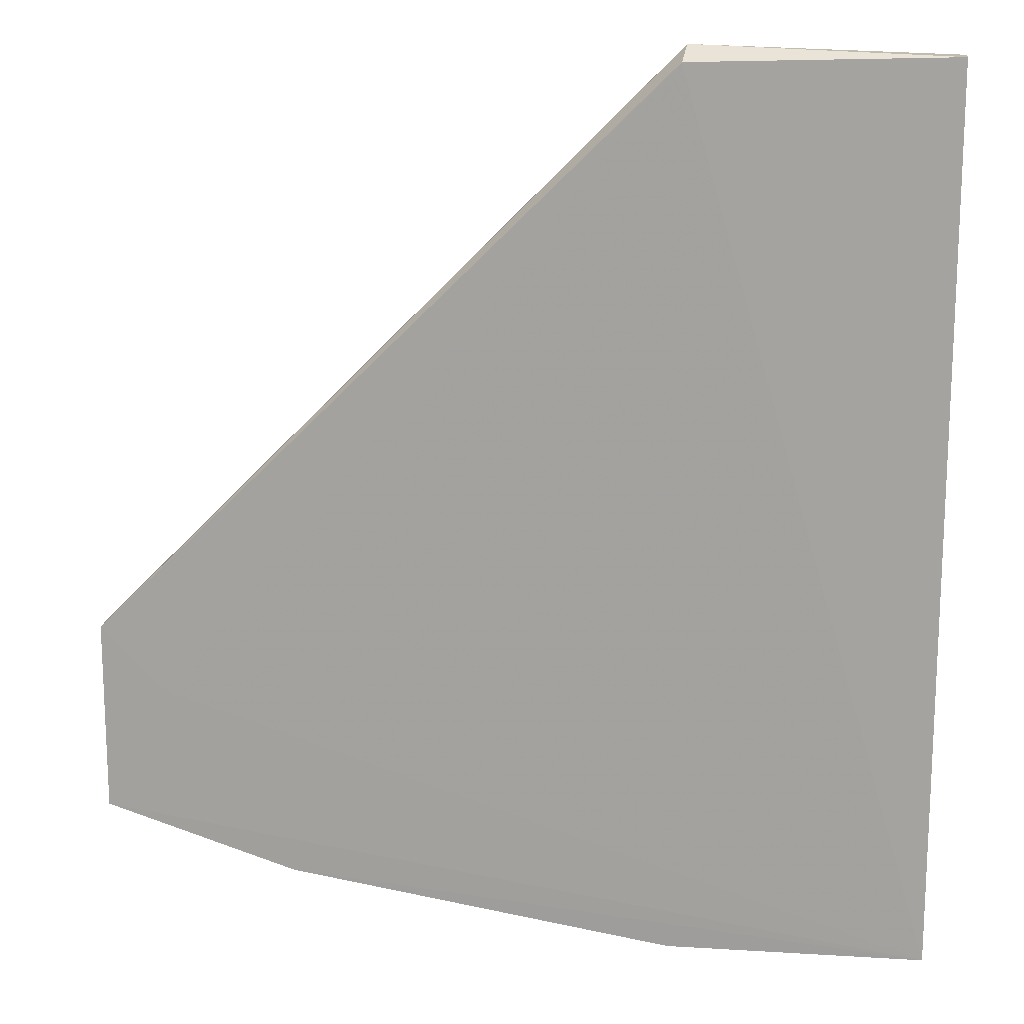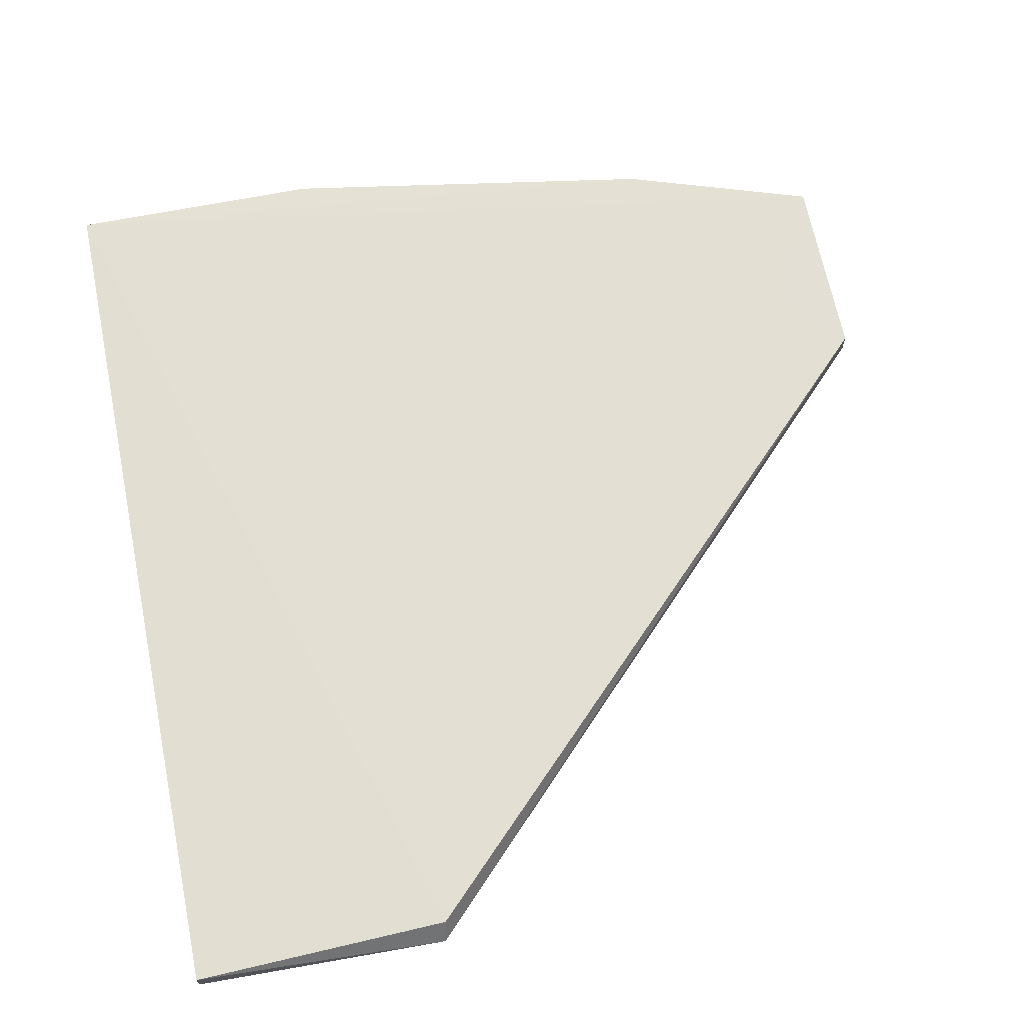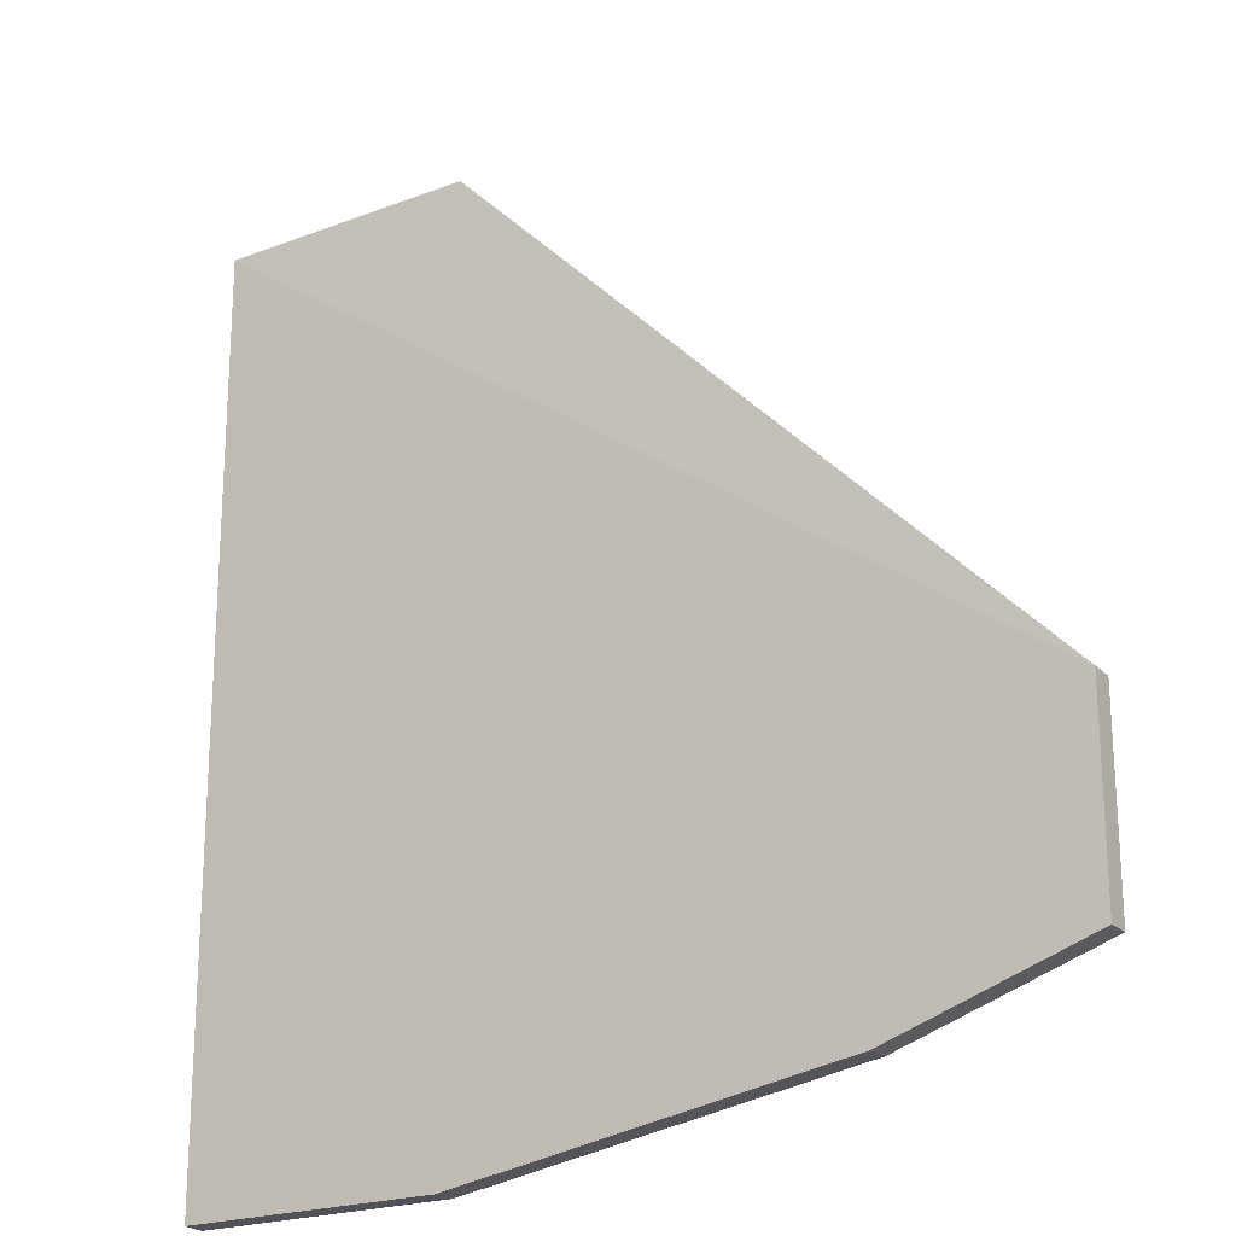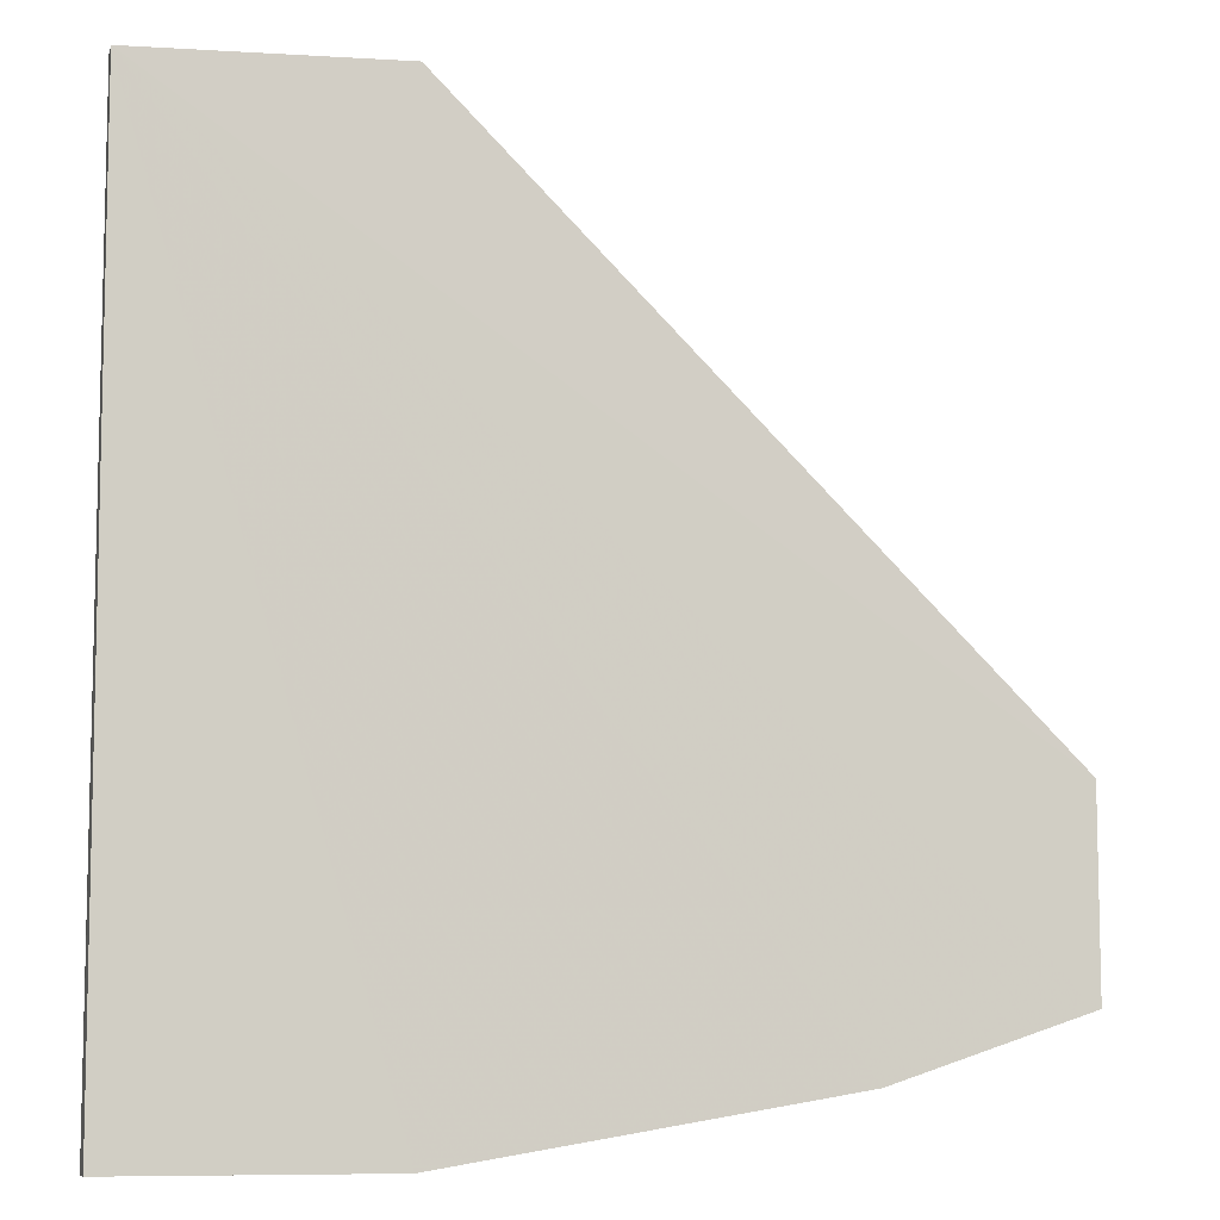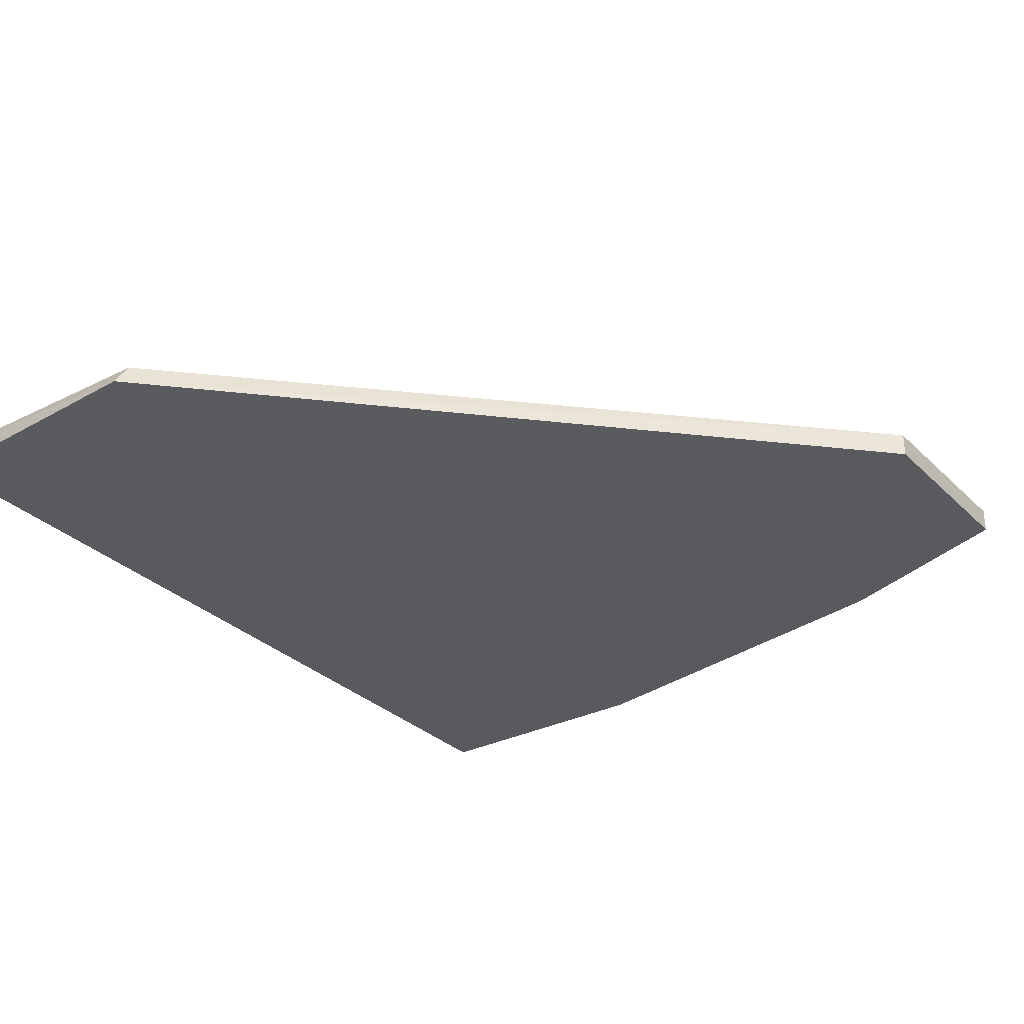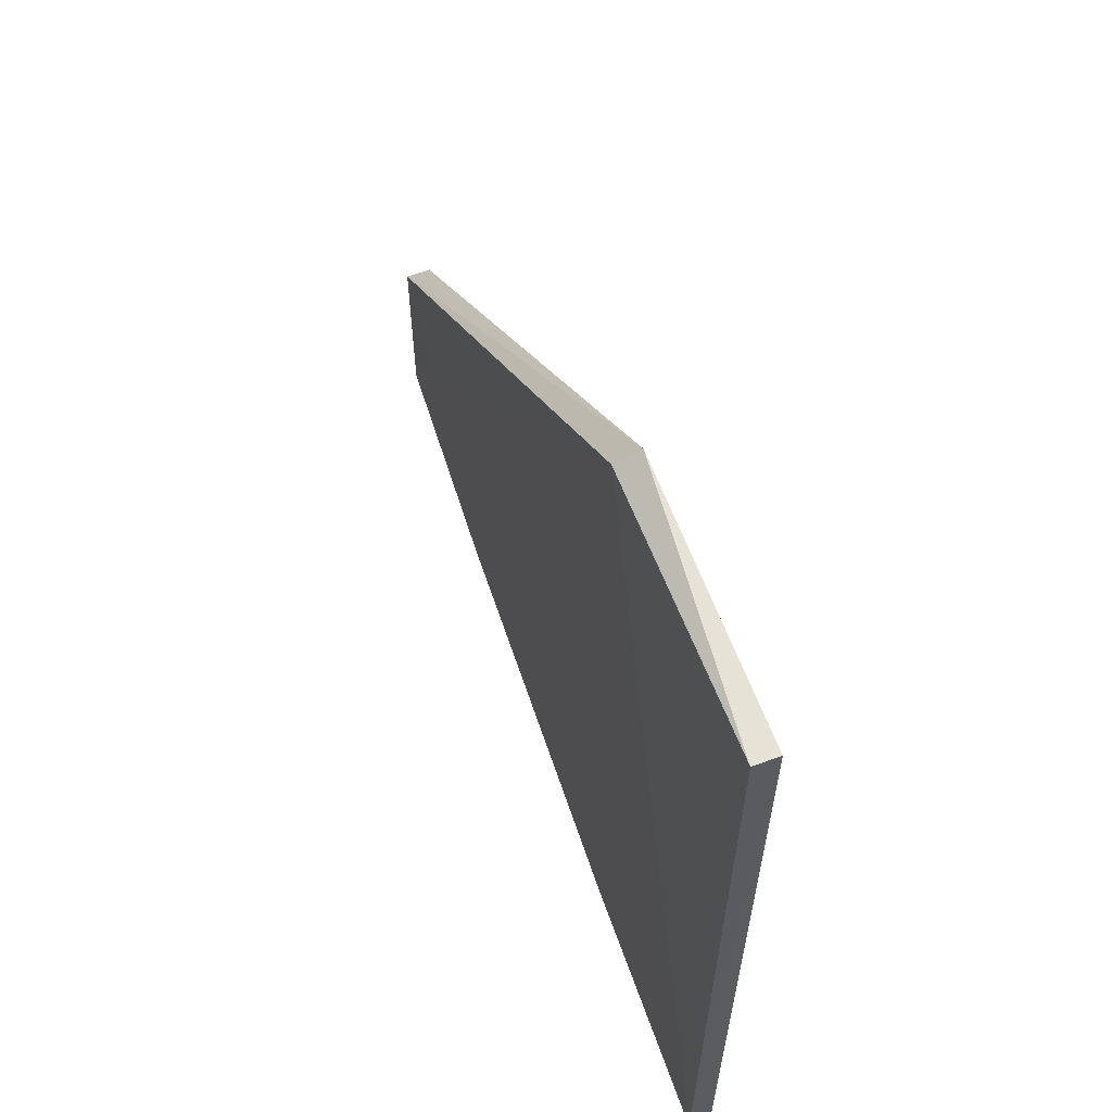
<metadata>
{"format":"obj","ext":"obj","renderer":"f3d","projection":"perspective","resolution":1024,"background":"white","views":[{"elev":16.1,"azim":6.6,"up":"+Y"},{"elev":67.0,"azim":168.5,"up":"+Z"},{"elev":-21.8,"azim":-147.3,"up":"+Y"},{"elev":-8.2,"azim":167.0,"up":"+Y"},{"elev":-31.1,"azim":-143.6,"up":"+Z"},{"elev":62.4,"azim":70.1,"up":"+Y"}]}
</metadata>
<code>
v -0.3855 0.5821 0.01707
v -0.3853 -0.2198 0.01885
v -0.3857 0.582 -0.004307
v -1.13 0.06675 -0.004326
v -1.13 0.06676 0.01684
v -0.3865 -0.2194 -0.002012
v -0.613 0.5888 0.0006273
v -0.6162 0.5759 0.02144
v -0.6147 -0.2196 -0.004075
v -1.072 0.00866 0.018
v -1.13 -0.105 -0.004639
v -0.9582 -0.1622 0.01645
v -0.9582 -0.1624 -0.004547
v -0.6146 -0.2194 0.01709
v -1.13 -0.1049 0.01663
f 1 2 3
f 6 3 2
f 7 1 3
f 7 3 4
f 7 4 5
f 8 2 1
f 8 7 5
f 8 1 7
f 9 3 6
f 9 6 2
f 10 8 5
f 10 2 8
f 11 4 3
f 13 9 12
f 13 11 3
f 13 3 9
f 14 12 9
f 14 9 2
f 14 2 12
f 15 12 2
f 15 2 10
f 15 10 5
f 15 13 12
f 15 11 13
f 15 5 4
f 15 4 11

</code>
